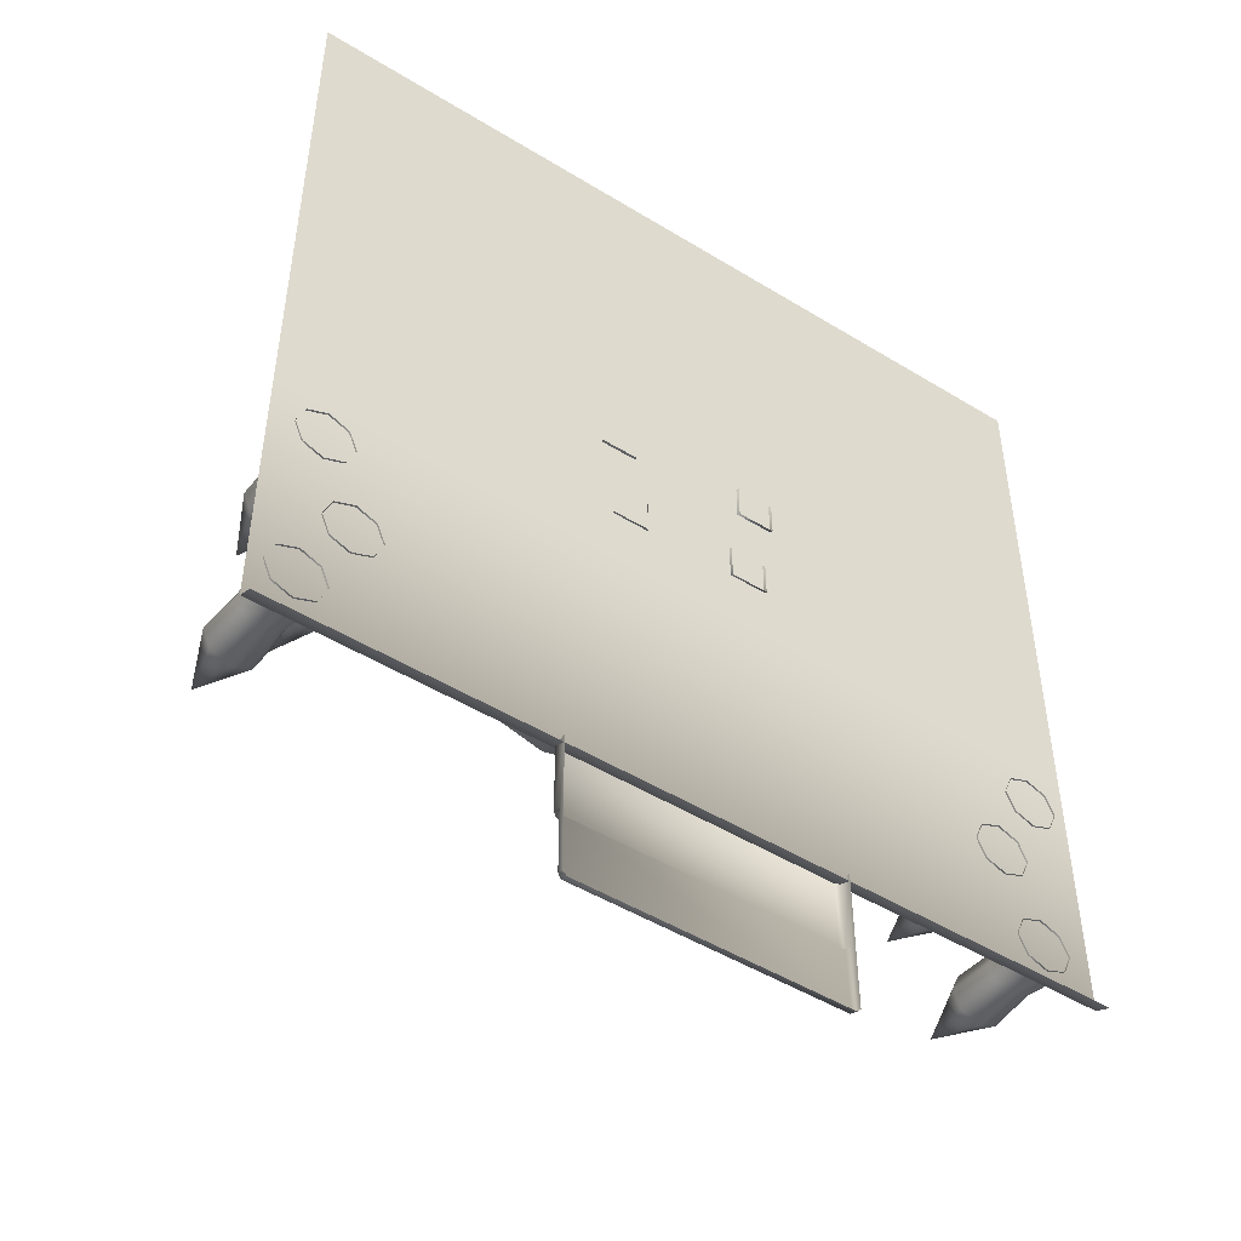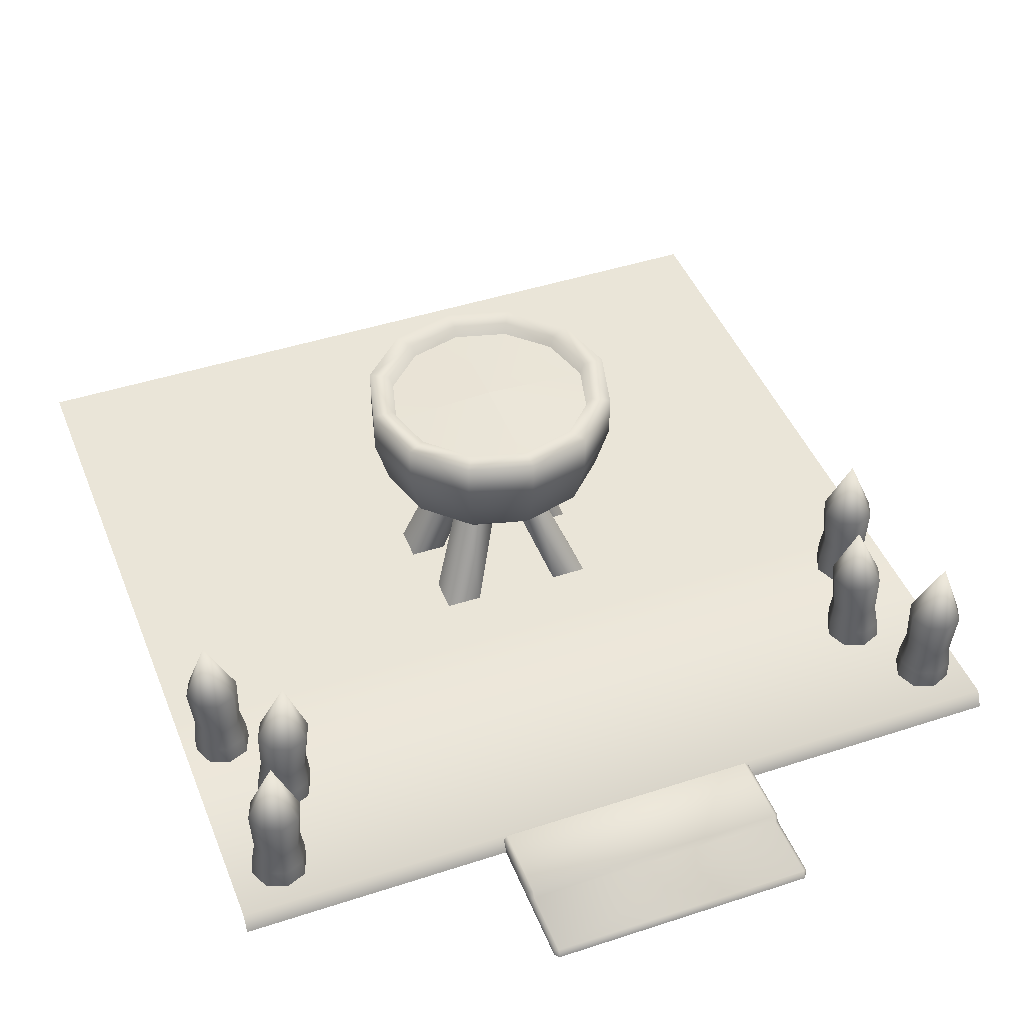
<metadata>
{"format":"obj","ext":"obj","renderer":"f3d","projection":"perspective","resolution":1024,"background":"white","views":[{"elev":-48.4,"azim":-34.4,"up":"+Z"},{"elev":44.5,"azim":159.1,"up":"+Y"}]}
</metadata>
<code>
g carpet2_1
v 1.51 0.06042 -1.48
v 0.5035 0.06042 -0.5035
v 0.5035 0.06042 -1.48
v 1.51 0.06042 -0.5035
v 0.5035 0.06042 -1.48
v 1.51 -1.248e-07 -1.51
v 0.5035 -1.248e-07 -1.51
v -0.5035 -1.248e-07 -1.51
v -0.5035 0.06042 -1.48
v -1.51 -1.248e-07 -1.51
v -1.51 0.06042 -1.48
v -0.5035 0.06042 -1.48
v -1.51 0.06042 -0.5035
v -0.5035 0.06042 -0.5035
v 0.5035 0.06042 -1.48
v -0.5035 0.06042 -0.5035
v -0.5035 0.06042 -1.48
v 0.5035 0.06042 -0.5035
v 1.51 0.06042 -0.5035
v 0.5035 0.06042 0.5035
v 0.5035 0.06042 -0.5035
v 1.51 0.06042 0.5035
v 0.5035 0.06042 -0.5035
v -0.5035 0.06042 0.5035
v -0.5035 0.06042 -0.5035
v 0.5035 0.06042 0.5035
v -0.5035 0.06042 -0.5035
v -1.51 0.06042 0.5035
v -1.51 0.06042 -0.5035
v -0.5035 0.06042 0.5035
v 1.51 0.06042 0.5035
v 0.5035 0.06042 1.51
v 0.5035 0.06042 0.5035
v 1.51 0.06042 1.51
v 0.5035 0.06042 0.5035
v -0.5035 0.06042 1.51
v -0.5035 0.06042 0.5035
v 0.5035 0.06042 1.51
v -0.5035 0.06042 0.5035
v -1.51 0.06042 1.51
v -1.51 0.06042 0.5035
v -0.5035 0.06042 1.51
v 0.4319 0.5756 3.524e-17
v 0.2865 0.433 -1.537e-07
v 0.2481 0.433 0.1433
v 0.3741 0.5756 0.216
v 0.4834 0.7552 4.624e-17
v 0.4186 0.7552 0.2417
v 0.4834 0.9163 5.611e-17
v 0.4186 0.9163 0.2417
v 0.4048 0.9163 5.611e-17
v 0.3506 0.9163 0.2024
v 0.338 0.8707 0.1951
v 0.3903 0.8707 -1.537e-07
v 0.1951 0.8707 0.338
v 0.2024 0.9163 0.3506
v -0 0.9163 0.4048
v 0.2417 0.9163 0.4186
v -0 0.8707 0.3903
v -0 0.9163 0.4834
v -0.1951 0.8707 0.338
v -0.2417 0.9163 0.4186
v -0.2024 0.9163 0.3506
v -0.338 0.8707 0.1951
v -0.3506 0.9163 0.2024
v -0.4186 0.9163 0.2417
v -0.4048 0.9163 -1.537e-07
v -0.3903 0.8707 5.331e-17
v -0.4834 0.9163 -1.537e-07
v 0.2481 0.433 -0.1433
v 0.2865 0.433 -1.537e-07
v 0.4319 0.5756 3.524e-17
v 0.3741 0.5756 -0.216
v 0.4834 0.7552 4.624e-17
v 0.216 0.5756 -0.3741
v 0.1433 0.433 -0.2481
v 0.4186 0.7552 -0.2417
v -0 0.5756 -0.4319
v -0 0.433 -0.2865
v -0.216 0.5756 -0.3741
v -0.1433 0.433 -0.2481
v -0.2481 0.433 -0.1433
v -0 0.7552 -0.4834
v 0.4186 0.9163 -0.2417
v 0.4834 0.9163 5.611e-17
v 0.4048 0.9163 5.611e-17
v 0.2417 0.7552 -0.4186
v 0.2417 0.9163 -0.4186
v -0 0.9163 -0.4834
v 0.3506 0.9163 -0.2024
v 0.338 0.8707 -0.1951
v 0.3903 0.8707 -1.537e-07
v 0.2024 0.9163 -0.3506
v -0 0.9163 -0.4048
v -0.2024 0.9163 -0.3506
v -0.2417 0.9163 -0.4186
v -0.3506 0.9163 -0.2024
v -0.2417 0.7552 -0.4186
v -0.4186 0.9163 -0.2417
v -0.3741 0.5756 -0.216
v -0.4319 0.5756 -1.537e-07
v -0.2865 0.433 2.651e-17
v -0.4834 0.7552 -1.537e-07
v -0.4186 0.7552 -0.2417
v -0.4834 0.9163 -1.537e-07
v -0.4048 0.9163 -1.537e-07
v -0.338 0.8707 -0.1951
v -0.3903 0.8707 5.331e-17
v 0.1621 0.05155 -0.3018
v 0.1492 0.4353 -0.1558
v 0.03322 0.4353 -0.1558
v 0.2971 0.05155 -0.3018
v 0.1492 0.4353 -0.04198
v 0.1492 0.4353 -0.1558
v 0.2971 0.05155 -0.1692
v 0.2971 0.05155 -0.3018
v 0.03322 0.4353 -0.1558
v 0.03322 0.4353 -0.04198
v 0.1621 0.05155 -0.1692
v 0.1621 0.05155 -0.3018
v -0.3041 0.05155 -0.3018
v -0.169 0.05155 -0.3018
v -0.1492 0.4353 -0.1558
v -0.03322 0.4353 -0.1558
v -0.1492 0.4353 -0.1558
v -0.1492 0.4353 -0.04198
v -0.3041 0.05155 -0.1692
v -0.3041 0.05155 -0.3018
v -0.169 0.05155 -0.1692
v -0.03322 0.4353 -0.04198
v -0.03322 0.4353 -0.1558
v -0.169 0.05155 -0.3018
v 0.2031 0.05155 0.03403
v 0.1492 0.4353 0.04011
v 0.03322 0.4353 0.04011
v 0.3381 0.05155 0.03403
v 0.1492 0.4353 0.1539
v 0.1492 0.4353 0.04011
v 0.3381 0.05155 0.03403
v 0.3381 0.05155 0.1666
v 0.03322 0.4353 0.04011
v 0.03322 0.4353 0.1539
v 0.2031 0.05155 0.03403
v 0.2031 0.05155 0.1666
v -0.3497 0.05155 0.03403
v -0.2146 0.05155 0.03403
v -0.1492 0.4353 0.04011
v -0.03322 0.4353 0.04011
v -0.1492 0.4353 0.1539
v -0.3497 0.05155 0.1666
v -0.3497 0.05155 0.03403
v -0.1492 0.4353 0.04011
v -0.2146 0.05155 0.03403
v -0.03322 0.4353 0.1539
v -0.03322 0.4353 0.04011
v -0.2146 0.05155 0.1666
v 1.262 0.1331 -0.667
v 1.291 0.1331 -0.5953
v 1.255 0.05439 -0.667
v 1.285 0.05439 -0.5932
v 1.359 0.05439 -0.5627
v 1.306 0.2198 -0.6053
v 1.28 0.2198 -0.667
v 1.278 0.3811 -0.667
v 1.363 0.1331 -0.5656
v 1.433 0.05439 -0.5932
v 1.306 0.3811 -0.598
v 1.386 0.6098 -0.667
v 1.367 0.2198 -0.5797
v 1.429 0.2198 -0.6053
v 1.435 0.1331 -0.5953
v 1.464 0.05439 -0.667
v 1.465 0.1331 -0.667
v 1.455 0.2198 -0.667
v 1.473 0.3811 -0.667
v 1.375 0.3811 -0.5694
v 1.386 0.6098 -0.667
v 1.444 0.3811 -0.598
v 1.386 0.6098 -0.667
v 1.386 0.6098 -0.667
v 1.306 0.3811 -0.7361
v 1.278 0.3811 -0.667
v 1.375 0.3811 -0.7647
v 1.444 0.3811 -0.7361
v 1.429 0.2198 -0.7288
v 1.306 0.2198 -0.7288
v 1.28 0.2198 -0.667
v 1.262 0.1331 -0.667
v 1.367 0.2198 -0.7544
v 1.473 0.3811 -0.667
v 1.455 0.2198 -0.667
v 1.465 0.1331 -0.667
v 1.291 0.1331 -0.7388
v 1.255 0.05439 -0.667
v 1.285 0.05439 -0.7408
v 1.359 0.05439 -0.7714
v 1.363 0.1331 -0.7685
v 1.433 0.05439 -0.7408
v 1.435 0.1331 -0.7388
v 1.464 0.05439 -0.667
v 1.095 0.1331 -0.9622
v 1.125 0.1331 -0.8904
v 1.097 0.05439 -0.9622
v 1.128 0.05439 -0.8884
v 1.13 0.2198 -0.9004
v 1.104 0.2198 -0.9622
v 1.084 0.3811 -0.9622
v 1.197 0.1331 -0.8607
v 1.201 0.05439 -0.8578
v 1.191 0.2198 -0.8748
v 1.113 0.3811 -0.8931
v 1.168 0.6098 -0.9622
v 1.182 0.3811 -0.8645
v 1.168 0.6098 -0.9622
v 1.268 0.1331 -0.8904
v 1.275 0.05439 -0.8884
v 1.306 0.05439 -0.9622
v 1.298 0.1331 -0.9622
v 1.253 0.2198 -0.9004
v 1.279 0.2198 -0.9622
v 1.279 0.3811 -0.9622
v 1.251 0.3811 -0.8931
v 1.168 0.6098 -0.9622
v 1.168 0.6098 -0.9622
v 1.113 0.3811 -1.031
v 1.084 0.3811 -0.9622
v 1.182 0.3811 -1.06
v 1.13 0.2198 -1.024
v 1.104 0.2198 -0.9622
v 1.095 0.1331 -0.9622
v 1.125 0.1331 -1.034
v 1.097 0.05439 -0.9622
v 1.128 0.05439 -1.036
v 1.191 0.2198 -1.05
v 1.197 0.1331 -1.064
v 1.201 0.05439 -1.067
v 1.251 0.3811 -1.031
v 1.268 0.1331 -1.034
v 1.275 0.05439 -1.036
v 1.306 0.05439 -0.9622
v 1.298 0.1331 -0.9622
v 1.253 0.2198 -1.024
v 1.279 0.2198 -0.9622
v 1.279 0.3811 -0.9622
v 1.221 0.1331 -1.307
v 1.25 0.1331 -1.235
v 1.219 0.05439 -1.307
v 1.259 0.2198 -1.245
v 1.233 0.2198 -1.307
v 1.249 0.05439 -1.233
v 1.221 0.3811 -1.307
v 1.322 0.1331 -1.206
v 1.323 0.05439 -1.203
v 1.25 0.3811 -1.238
v 1.315 0.6098 -1.307
v 1.319 0.3811 -1.209
v 1.315 0.6098 -1.307
v 1.394 0.1331 -1.235
v 1.383 0.2198 -1.245
v 1.397 0.05439 -1.233
v 1.428 0.05439 -1.307
v 1.424 0.1331 -1.307
v 1.408 0.2198 -1.307
v 1.416 0.3811 -1.307
v 1.321 0.2198 -1.22
v 1.388 0.3811 -1.238
v 1.315 0.6098 -1.307
v 1.315 0.6098 -1.307
v 1.25 0.3811 -1.376
v 1.221 0.3811 -1.307
v 1.259 0.2198 -1.369
v 1.319 0.3811 -1.405
v 1.233 0.2198 -1.307
v 1.221 0.1331 -1.307
v 1.25 0.1331 -1.379
v 1.219 0.05439 -1.307
v 1.249 0.05439 -1.381
v 1.322 0.1331 -1.409
v 1.323 0.05439 -1.411
v 1.321 0.2198 -1.394
v 1.383 0.2198 -1.369
v 1.394 0.1331 -1.379
v 1.397 0.05439 -1.381
v 1.428 0.05439 -1.307
v 1.424 0.1331 -1.307
v 1.408 0.2198 -1.307
v 1.416 0.3811 -1.307
v 1.388 0.3811 -1.376
v 0.4886 0.0574 -1.752
v -0.4886 0.0574 -1.48
v -0.4886 0.0574 -1.752
v 0.4886 0.0574 -1.48
v 0.4886 0.02863 -1.764
v -0.4886 0.02863 -1.764
v 0.5035 0.04701 -1.742
v 0.5035 0.04701 -1.48
v 0.5035 -0.001275 -1.48
v 0.5035 0.01825 -1.753
v 0.5035 -0.001277 -2
v 0.5035 0.01825 -1.994
v 0.4886 -0.001278 -2.016
v 0.4886 0.02863 -2.004
v -0.4886 0.02863 -2.004
v -0.4886 -0.001278 -2.016
v -0.5035 0.04701 -1.48
v -0.5035 -0.001275 -1.48
v -0.5035 0.04701 -1.742
v -0.4886 0.0574 -1.48
v -0.4886 0.0574 -1.752
v -0.4886 0.02863 -1.764
v -0.5035 0.01825 -1.753
v -0.5035 -0.001277 -2
v -0.5035 0.01825 -1.994
v -0.4886 0.02863 -2.004
v -0.4886 -0.001278 -2.016
v -0.0003085 0.8846 0.008109
v 0.1951 0.8707 -0.338
v 0.338 0.8707 -0.1951
v 0.3903 0.8707 -1.537e-07
v -0 0.8707 -0.3903
v -0.0003085 0.8846 0.008109
v 0.338 0.8707 0.1951
v 0.1951 0.8707 0.338
v -0 0.8707 0.3903
v -0.0003085 0.8846 0.008109
v -0.1951 0.8707 -0.338
v -0.338 0.8707 -0.1951
v -0.3903 0.8707 5.331e-17
v -0.0003085 0.8846 0.008109
v -0.1951 0.8707 0.338
v -0.338 0.8707 0.1951
v -1.259 0.1331 -1.291
v -1.289 0.1331 -1.362
v -1.252 0.05439 -1.291
v -1.283 0.05439 -1.364
v -1.357 0.05439 -1.395
v -1.303 0.2198 -1.352
v -1.278 0.2198 -1.291
v -1.275 0.3811 -1.291
v -1.361 0.1331 -1.392
v -1.431 0.05439 -1.364
v -1.304 0.3811 -1.36
v -1.384 0.6098 -1.291
v -1.365 0.2198 -1.378
v -1.427 0.2198 -1.352
v -1.432 0.1331 -1.362
v -1.461 0.05439 -1.291
v -1.462 0.1331 -1.291
v -1.452 0.2198 -1.291
v -1.47 0.3811 -1.291
v -1.373 0.3811 -1.388
v -1.384 0.6098 -1.291
v -1.442 0.3811 -1.36
v -1.384 0.6098 -1.291
v -1.384 0.6098 -1.291
v -1.304 0.3811 -1.221
v -1.275 0.3811 -1.291
v -1.373 0.3811 -1.193
v -1.442 0.3811 -1.221
v -1.427 0.2198 -1.229
v -1.303 0.2198 -1.229
v -1.278 0.2198 -1.291
v -1.259 0.1331 -1.291
v -1.365 0.2198 -1.203
v -1.47 0.3811 -1.291
v -1.452 0.2198 -1.291
v -1.462 0.1331 -1.291
v -1.289 0.1331 -1.219
v -1.252 0.05439 -1.291
v -1.283 0.05439 -1.217
v -1.357 0.05439 -1.186
v -1.361 0.1331 -1.189
v -1.431 0.05439 -1.217
v -1.432 0.1331 -1.219
v -1.461 0.05439 -1.291
v -1.093 0.1331 -0.9954
v -1.123 0.1331 -1.067
v -1.095 0.05439 -0.9954
v -1.125 0.05439 -1.069
v -1.127 0.2198 -1.057
v -1.102 0.2198 -0.9954
v -1.082 0.3811 -0.9954
v -1.194 0.1331 -1.097
v -1.199 0.05439 -1.1
v -1.189 0.2198 -1.083
v -1.11 0.3811 -1.064
v -1.166 0.6098 -0.9954
v -1.179 0.3811 -1.093
v -1.166 0.6098 -0.9954
v -1.266 0.1331 -1.067
v -1.273 0.05439 -1.069
v -1.303 0.05439 -0.9954
v -1.296 0.1331 -0.9954
v -1.251 0.2198 -1.057
v -1.276 0.2198 -0.9954
v -1.277 0.3811 -0.9954
v -1.248 0.3811 -1.064
v -1.166 0.6098 -0.9954
v -1.166 0.6098 -0.9954
v -1.11 0.3811 -0.9263
v -1.082 0.3811 -0.9954
v -1.179 0.3811 -0.8977
v -1.127 0.2198 -0.9336
v -1.102 0.2198 -0.9954
v -1.093 0.1331 -0.9954
v -1.123 0.1331 -0.9237
v -1.095 0.05439 -0.9954
v -1.125 0.05439 -0.9216
v -1.189 0.2198 -0.908
v -1.194 0.1331 -0.8939
v -1.199 0.05439 -0.891
v -1.248 0.3811 -0.9263
v -1.266 0.1331 -0.9237
v -1.273 0.05439 -0.9216
v -1.303 0.05439 -0.9954
v -1.296 0.1331 -0.9954
v -1.251 0.2198 -0.9336
v -1.276 0.2198 -0.9954
v -1.277 0.3811 -0.9954
v -1.218 0.1331 -0.6504
v -1.248 0.1331 -0.7222
v -1.216 0.05439 -0.6504
v -1.257 0.2198 -0.7122
v -1.231 0.2198 -0.6504
v -1.247 0.05439 -0.7242
v -1.218 0.3811 -0.6504
v -1.32 0.1331 -0.7519
v -1.321 0.05439 -0.7548
v -1.247 0.3811 -0.7195
v -1.313 0.6098 -0.6504
v -1.316 0.3811 -0.7481
v -1.313 0.6098 -0.6504
v -1.391 0.1331 -0.7222
v -1.38 0.2198 -0.7122
v -1.395 0.05439 -0.7242
v -1.425 0.05439 -0.6504
v -1.421 0.1331 -0.6504
v -1.406 0.2198 -0.6504
v -1.414 0.3811 -0.6504
v -1.318 0.2198 -0.7378
v -1.385 0.3811 -0.7195
v -1.313 0.6098 -0.6504
v -1.313 0.6098 -0.6504
v -1.247 0.3811 -0.5814
v -1.218 0.3811 -0.6504
v -1.257 0.2198 -0.5886
v -1.316 0.3811 -0.5528
v -1.231 0.2198 -0.6504
v -1.218 0.1331 -0.6504
v -1.248 0.1331 -0.5787
v -1.216 0.05439 -0.6504
v -1.247 0.05439 -0.5766
v -1.32 0.1331 -0.549
v -1.321 0.05439 -0.546
v -1.318 0.2198 -0.5631
v -1.38 0.2198 -0.5886
v -1.391 0.1331 -0.5787
v -1.395 0.05439 -0.5766
v -1.425 0.05439 -0.6504
v -1.421 0.1331 -0.6504
v -1.406 0.2198 -0.6504
v -1.414 0.3811 -0.6504
v -1.385 0.3811 -0.5814
g carpet2_1_0
f 3 2 1
f 2 4 1
f 1 6 5
f 6 7 5
f 5 7 8
f 8 9 5
f 9 8 10
f 10 11 9
f 11 13 12
f 13 14 12
f 17 16 15
f 16 18 15
f 21 20 19
f 20 22 19
f 25 24 23
f 24 26 23
f 29 28 27
f 28 30 27
f 33 32 31
f 32 34 31
f 37 36 35
f 36 38 35
f 41 40 39
f 40 42 39
f 45 44 43
f 43 46 45
f 46 43 47
f 46 47 48
f 48 47 49
f 48 49 50
f 49 51 50
f 51 52 50
f 53 52 51
f 51 54 53
f 52 53 55
f 50 52 56
f 55 56 52
f 56 55 57
f 56 58 50
f 58 56 57
f 55 59 57
f 57 60 58
f 57 59 61
f 62 60 57
f 61 63 57
f 63 62 57
f 63 61 64
f 62 63 65
f 64 65 63
f 65 66 62
f 65 64 67
f 66 65 67
f 64 68 67
f 67 69 66
f 72 71 70
f 70 73 72
f 74 72 73
f 73 70 75
f 70 76 75
f 73 77 74
f 77 73 75
f 75 76 78
f 79 78 76
f 80 78 79
f 79 81 80
f 80 81 82
f 75 78 83
f 83 78 80
f 74 77 84
f 74 84 85
f 86 85 84
f 75 87 77
f 75 83 87
f 77 87 88
f 88 84 77
f 87 83 89
f 87 89 88
f 84 90 86
f 90 91 86
f 91 92 86
f 93 90 84
f 84 88 93
f 94 93 88
f 89 94 88
f 95 94 89
f 96 95 89
f 83 96 89
f 95 96 97
f 83 98 96
f 80 98 83
f 96 99 97
f 99 96 98
f 98 80 100
f 82 100 80
f 100 82 101
f 82 102 101
f 100 101 103
f 100 104 98
f 103 104 100
f 98 104 99
f 104 103 105
f 104 105 99
f 99 105 106
f 106 97 99
f 107 97 106
f 106 108 107
f 111 110 109
f 112 109 110
f 115 114 113
f 115 116 114
f 119 118 117
f 117 120 119
f 123 122 121
f 122 123 124
f 127 126 125
f 125 128 127
f 131 130 129
f 129 132 131
f 135 134 133
f 136 133 134
f 139 138 137
f 137 140 139
f 143 142 141
f 143 144 142
f 147 146 145
f 146 147 148
f 151 150 149
f 149 152 151
f 155 154 153
f 156 153 154
f 159 158 157
f 159 160 158
f 158 160 161
f 157 158 162
f 157 162 163
f 164 163 162
f 161 165 158
f 162 158 165
f 165 161 166
f 162 167 164
f 167 168 164
f 167 162 169
f 165 169 162
f 165 170 169
f 166 171 165
f 165 171 170
f 171 166 172
f 172 173 171
f 170 171 173
f 173 174 170
f 170 174 175
f 169 176 167
f 176 169 170
f 176 177 167
f 170 175 178
f 170 178 176
f 175 179 178
f 178 180 176
f 182 179 181
f 181 180 183
f 183 177 184
f 185 183 184
f 182 181 186
f 186 187 182
f 188 187 186
f 189 181 183
f 185 189 183
f 189 186 181
f 185 184 190
f 184 168 190
f 190 191 185
f 192 185 191
f 186 193 188
f 194 188 193
f 193 195 194
f 196 195 193
f 197 186 189
f 197 193 186
f 196 193 197
f 197 189 185
f 198 196 197
f 192 199 185
f 185 199 197
f 198 197 199
f 200 199 192
f 200 198 199
f 203 202 201
f 203 204 202
f 201 202 205
f 201 205 206
f 207 206 205
f 204 208 202
f 204 209 208
f 202 210 205
f 202 208 210
f 205 211 207
f 211 212 207
f 205 213 211
f 205 210 213
f 213 214 211
f 209 215 208
f 209 216 215
f 215 216 217
f 217 218 215
f 208 215 219
f 219 215 218
f 208 219 210
f 218 220 219
f 219 220 221
f 210 222 213
f 210 219 222
f 221 222 219
f 222 223 213
f 221 224 222
f 226 224 225
f 225 223 227
f 226 225 228
f 228 225 227
f 228 229 226
f 230 229 228
f 228 231 230
f 232 230 231
f 231 233 232
f 227 234 228
f 231 228 234
f 233 231 235
f 234 235 231
f 235 236 233
f 234 227 237
f 227 214 237
f 236 235 238
f 238 239 236
f 240 239 238
f 240 238 241
f 235 234 242
f 242 238 235
f 241 238 242
f 237 242 234
f 241 242 243
f 244 243 242
f 242 237 244
f 237 212 244
f 247 246 245
f 245 246 248
f 245 248 249
f 247 250 246
f 251 249 248
f 250 252 246
f 248 246 252
f 250 253 252
f 248 254 251
f 254 255 251
f 248 256 254
f 256 257 254
f 253 258 252
f 252 258 259
f 253 260 258
f 258 260 261
f 261 262 258
f 259 258 262
f 262 263 259
f 259 263 264
f 252 265 248
f 248 265 256
f 252 259 265
f 256 265 259
f 259 264 266
f 259 266 256
f 264 267 266
f 266 268 256
f 270 267 269
f 270 269 271
f 269 268 272
f 271 269 272
f 271 273 270
f 274 273 271
f 271 275 274
f 276 274 275
f 275 277 276
f 277 275 278
f 278 275 271
f 278 279 277
f 272 280 271
f 278 271 280
f 281 280 272
f 278 280 281
f 279 278 282
f 281 282 278
f 282 283 279
f 284 283 282
f 284 282 285
f 285 282 281
f 285 281 286
f 287 286 281
f 281 272 288
f 281 288 287
f 272 257 288
f 288 255 287
f 291 290 289
f 290 292 289
f 289 293 291
f 293 294 291
f 295 289 292
f 293 289 295
f 292 296 295
f 295 296 297
f 297 298 295
f 298 293 295
f 299 298 297
f 298 299 300
f 293 298 300
f 300 299 301
f 294 293 302
f 300 302 293
f 302 300 301
f 303 294 302
f 302 301 304
f 304 303 302
f 307 306 305
f 307 305 308
f 308 309 307
f 310 307 309
f 306 307 311
f 307 310 311
f 306 311 312
f 313 311 310
f 313 312 311
f 310 314 313
f 315 312 313
f 315 313 314
f 318 317 316
f 319 318 316
f 317 320 316
f 322 319 321
f 323 322 321
f 324 323 321
f 320 326 325
f 326 327 325
f 327 328 325
f 330 324 329
f 328 331 329
f 331 330 329
f 334 333 332
f 334 335 333
f 333 335 336
f 332 333 337
f 332 337 338
f 339 338 337
f 336 340 333
f 337 333 340
f 340 336 341
f 337 342 339
f 342 343 339
f 342 337 344
f 340 344 337
f 340 345 344
f 341 346 340
f 340 346 345
f 346 341 347
f 347 348 346
f 345 346 348
f 348 349 345
f 345 349 350
f 344 351 342
f 351 344 345
f 351 352 342
f 350 353 345
f 345 353 351
f 350 354 353
f 353 355 351
f 357 354 356
f 356 355 358
f 358 352 359
f 360 358 359
f 357 356 361
f 361 362 357
f 363 362 361
f 364 356 358
f 360 364 358
f 364 361 356
f 360 359 365
f 359 343 365
f 365 366 360
f 367 360 366
f 361 368 363
f 369 363 368
f 368 370 369
f 371 370 368
f 372 361 364
f 372 368 361
f 371 368 372
f 372 364 360
f 373 371 372
f 367 374 360
f 360 374 372
f 373 372 374
f 375 374 367
f 375 373 374
f 378 377 376
f 378 379 377
f 376 377 380
f 376 380 381
f 382 381 380
f 379 383 377
f 379 384 383
f 377 385 380
f 377 383 385
f 380 386 382
f 386 387 382
f 380 388 386
f 380 385 388
f 388 389 386
f 384 390 383
f 384 391 390
f 390 391 392
f 392 393 390
f 383 390 394
f 394 390 393
f 383 394 385
f 393 395 394
f 394 395 396
f 385 397 388
f 385 394 397
f 394 396 397
f 397 398 388
f 396 399 397
f 401 399 400
f 400 398 402
f 403 401 400
f 403 400 402
f 403 404 401
f 405 404 403
f 403 406 405
f 407 405 406
f 406 408 407
f 402 409 403
f 406 403 409
f 408 406 410
f 409 410 406
f 410 411 408
f 409 402 412
f 402 389 412
f 411 410 413
f 413 414 411
f 415 414 413
f 415 413 416
f 410 409 417
f 417 413 410
f 416 413 417
f 412 417 409
f 416 417 418
f 419 418 417
f 417 412 419
f 412 387 419
f 422 421 420
f 420 421 423
f 420 423 424
f 422 425 421
f 426 424 423
f 425 427 421
f 423 421 427
f 425 428 427
f 423 429 426
f 429 430 426
f 423 431 429
f 431 432 429
f 428 433 427
f 427 433 434
f 428 435 433
f 433 435 436
f 436 437 433
f 434 433 437
f 437 438 434
f 434 438 439
f 427 440 423
f 423 440 431
f 427 434 440
f 431 440 434
f 434 439 441
f 434 441 431
f 439 442 441
f 441 443 431
f 445 442 444
f 445 444 446
f 444 443 447
f 446 444 447
f 446 448 445
f 449 448 446
f 446 450 449
f 451 449 450
f 450 452 451
f 452 450 453
f 453 450 446
f 453 454 452
f 447 455 446
f 453 446 455
f 456 455 447
f 453 455 456
f 454 453 457
f 456 457 453
f 457 458 454
f 459 458 457
f 459 457 460
f 460 457 456
f 460 456 461
f 462 461 456
f 456 447 463
f 456 463 462
f 447 432 463
f 463 430 462

</code>
